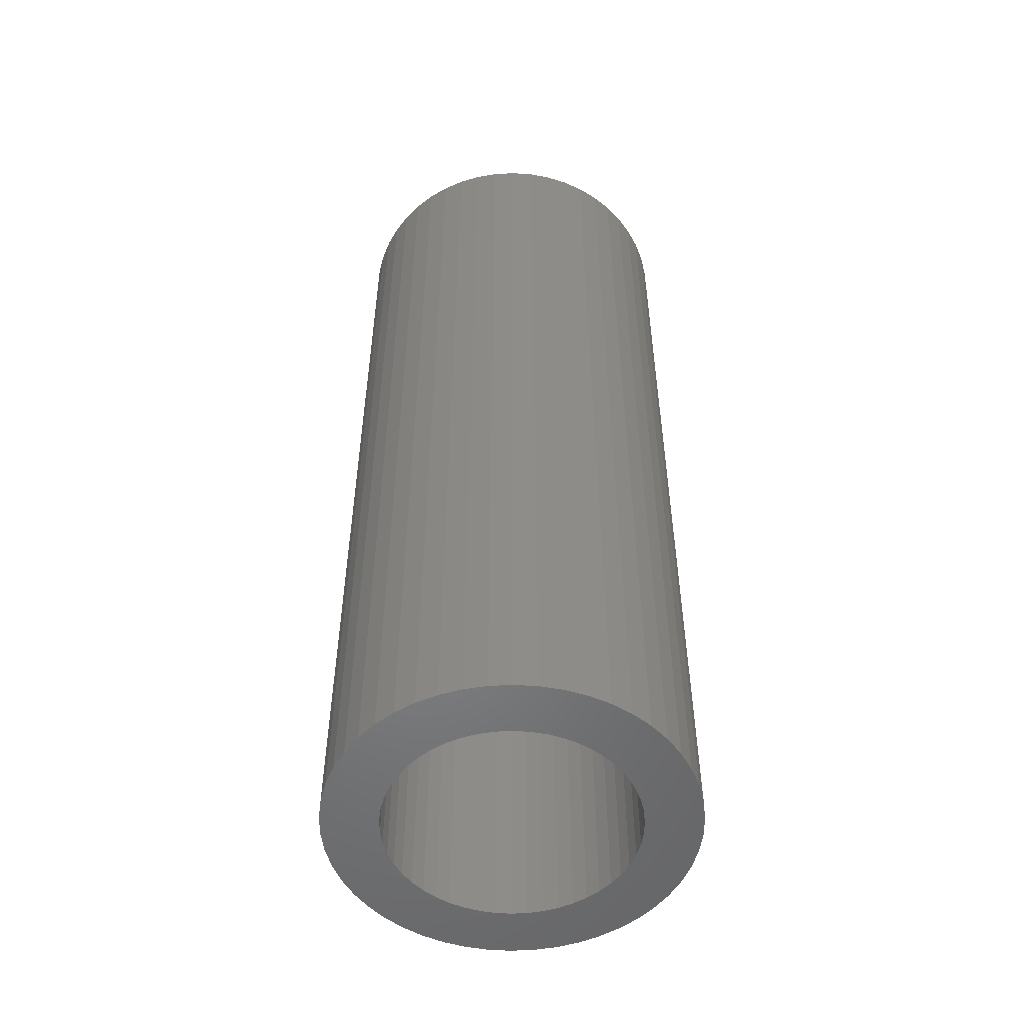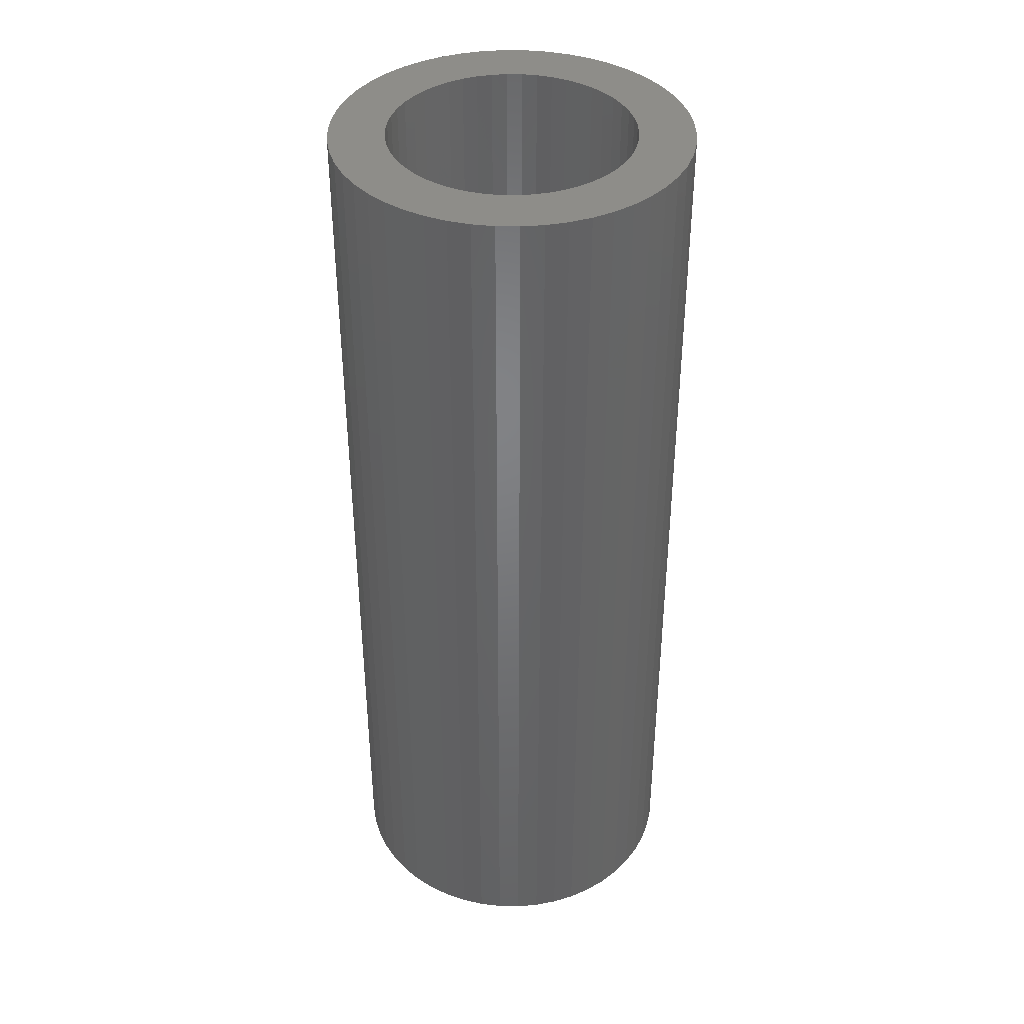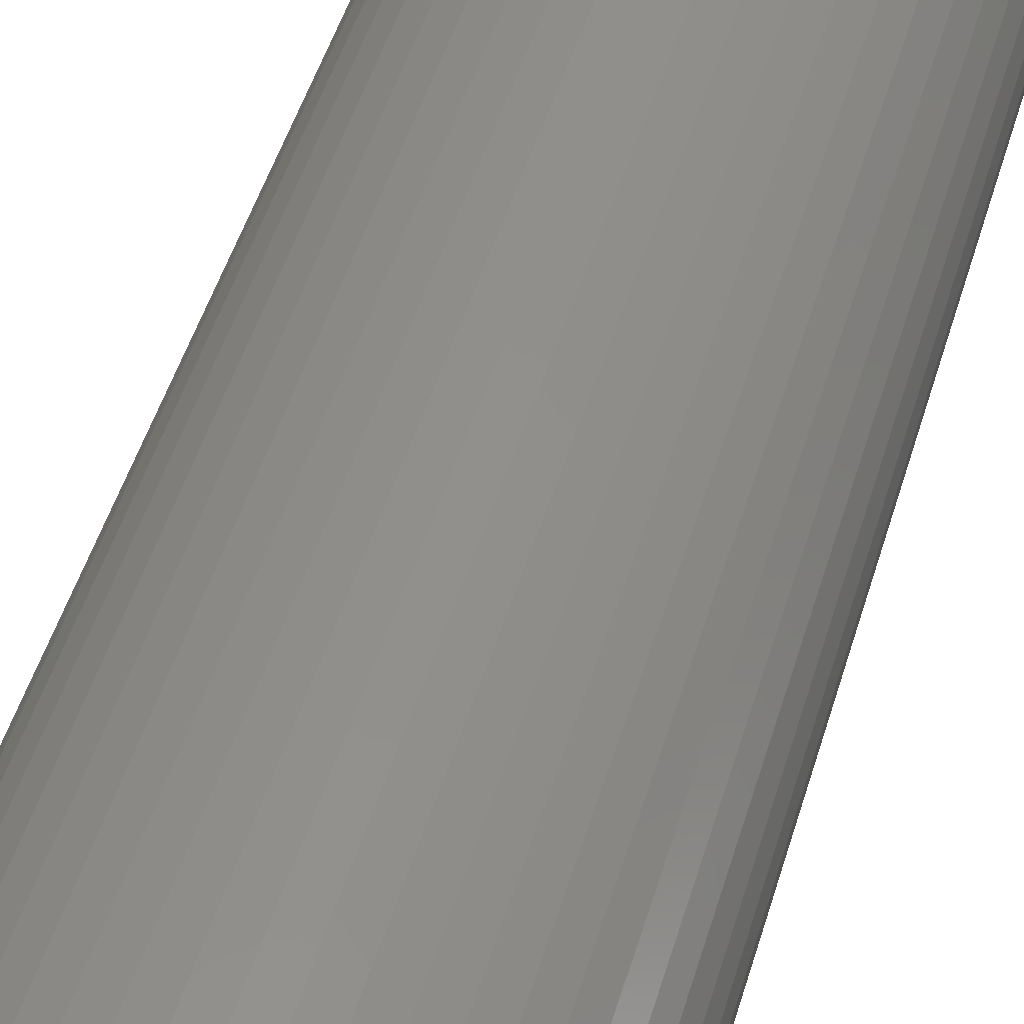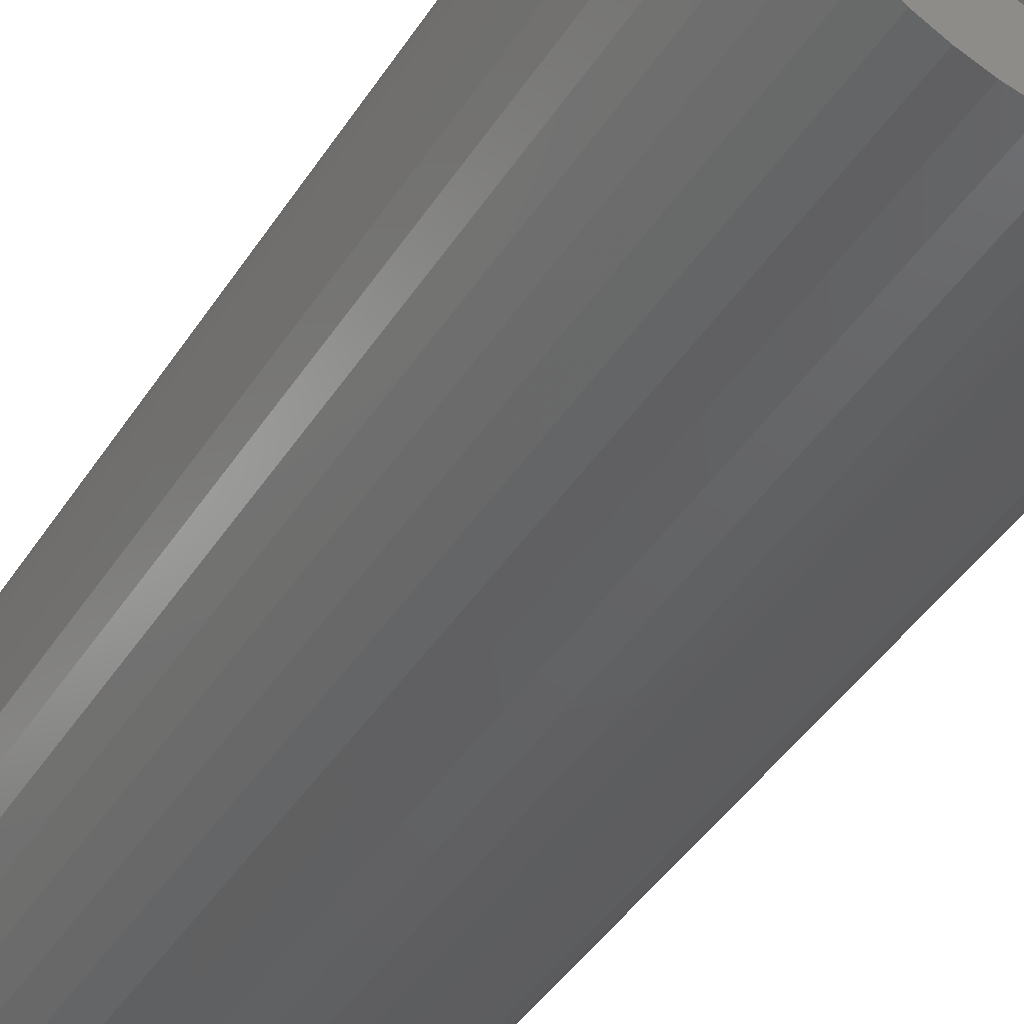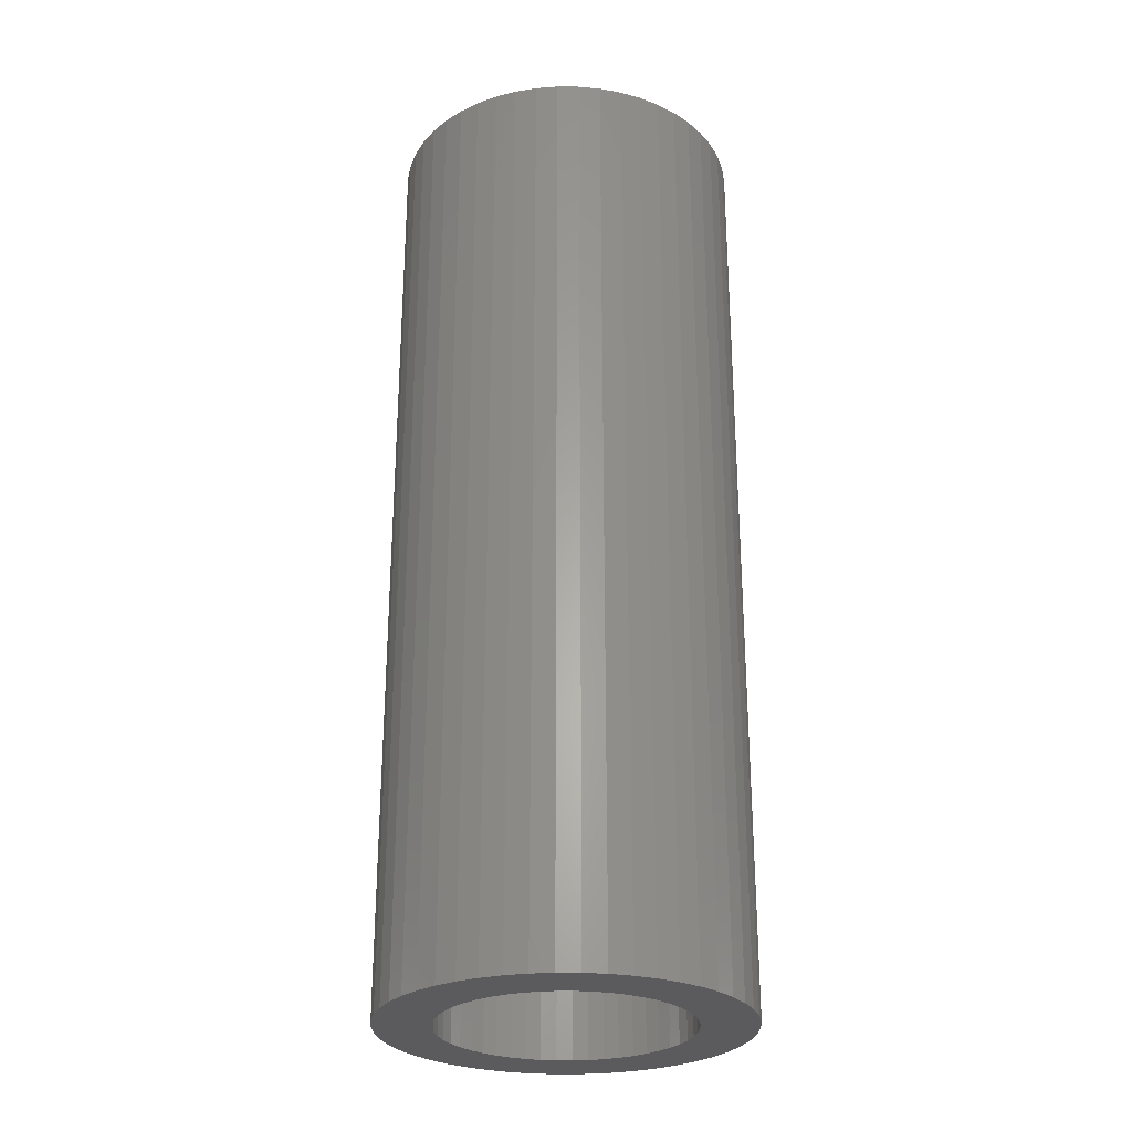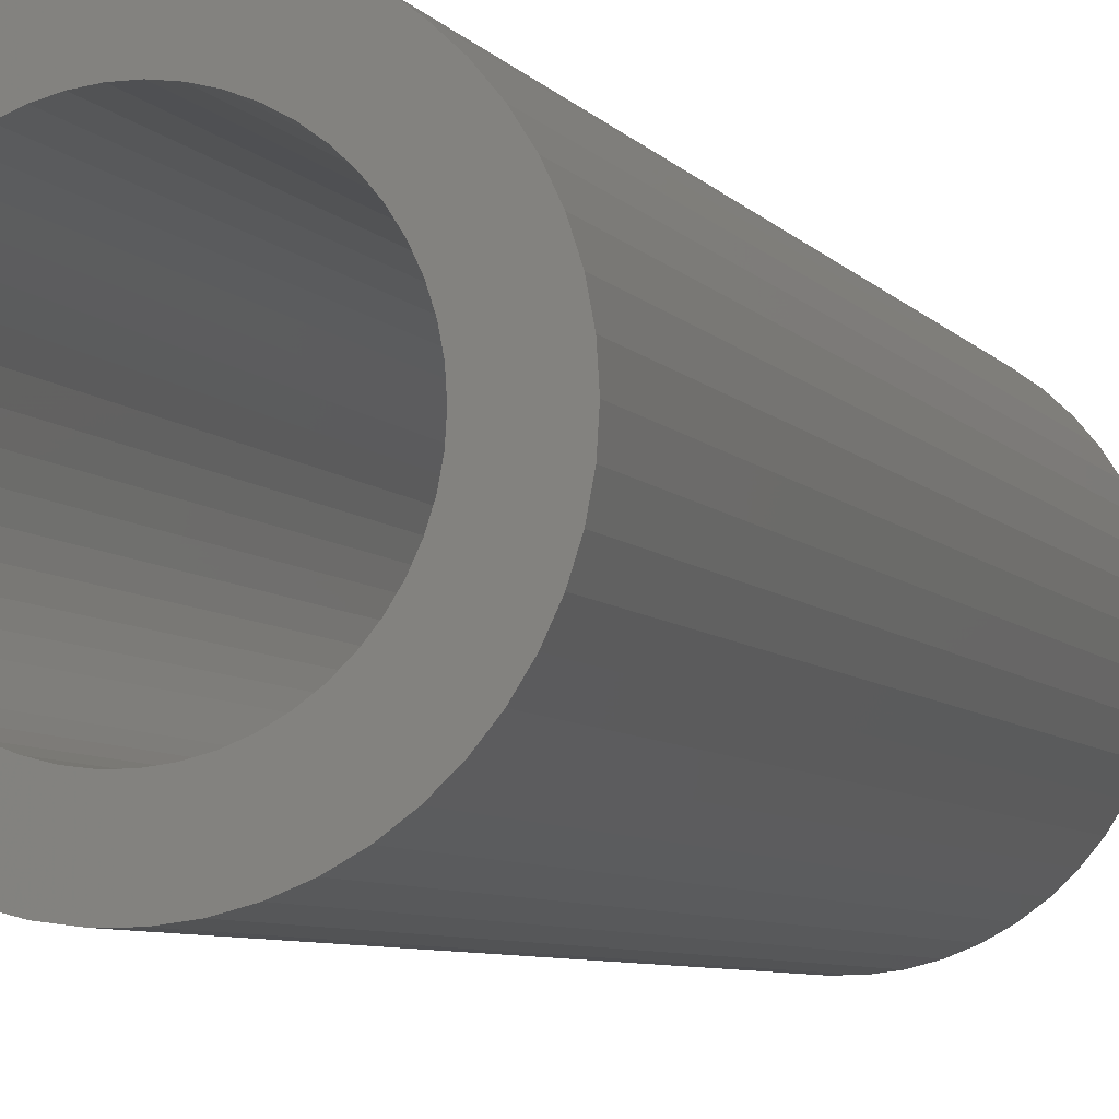
<metadata>
{"format":"stl","ext":"stl","renderer":"f3d","projection":"perspective","resolution":1024,"background":"white","views":[{"elev":-52.3,"azim":118.4,"up":"+Z"},{"elev":39.4,"azim":22.8,"up":"+Z"},{"elev":49.6,"azim":16.5,"up":"+Y"},{"elev":-41.9,"azim":150.2,"up":"+Y"},{"elev":-27.4,"azim":-15.1,"up":"+Z"},{"elev":-6.2,"azim":-161.0,"up":"+Y"}]}
</metadata>
<code>
# stl→obj: 200 verts, 400 faces
v 2.25 0 6
v 2.232 0.282 -6
v 2.232 0.282 6
v 2.25 0 -6
v -2.25 0 -6
v -2.232 0.282 6
v -2.232 0.282 -6
v -2.25 0 6
v 0.1413 2.246 -6
v -0.1413 2.246 6
v 0.1413 2.246 6
v -0.1413 2.246 -6
v -0.1413 -2.246 -6
v 0.1413 -2.246 6
v -0.1413 -2.246 6
v 0.1413 -2.246 -6
v 1.64 1.54 -6
v 1.434 1.734 6
v 1.64 1.54 6
v 1.434 1.734 -6
v -1.434 1.734 -6
v -1.64 1.54 6
v -1.434 1.734 6
v -1.64 1.54 -6
v -0.6953 2.14 -6
v -0.958 2.036 6
v -0.6953 2.14 6
v -0.958 2.036 -6
v 2.092 -0.8283 6
v 2.179 -0.5596 -6
v 2.179 -0.5596 6
v 2.092 -0.8283 -6
v 2.092 0.8283 6
v 1.972 1.084 -6
v 1.972 1.084 6
v 2.092 0.8283 -6
v 2.179 0.5596 -6
v 2.179 0.5596 6
v 0.958 2.036 -6
v 0.6953 2.14 6
v 0.958 2.036 6
v 0.6953 2.14 -6
v 0.4216 2.21 6
v 0.4216 2.21 -6
v 1.206 1.9 6
v 1.206 1.9 -6
v -2.092 0.8283 -6
v -1.972 1.084 6
v -1.972 1.084 -6
v -2.092 0.8283 6
v -1.82 1.323 -6
v -1.82 1.323 6
v -2.179 0.5596 -6
v -2.179 0.5596 6
v -1.206 1.9 6
v -1.206 1.9 -6
v -0.4216 2.21 6
v -0.4216 2.21 -6
v 0.4216 -2.21 6
v 0.4216 -2.21 -6
v 1.82 1.323 6
v 1.82 1.323 -6
v 1.55 0 6
v 1.538 0.1943 6
v 2.232 -0.282 6
v 1.501 0.3855 6
v 1.538 -0.1943 6
v 1.441 0.5706 6
v 1.358 0.7467 6
v 1.501 -0.3855 6
v 1.254 0.9111 6
v 1.441 -0.5706 6
v 1.13 1.061 6
v 0.988 1.194 6
v 0.8305 1.309 6
v 0.66 1.402 6
v 0.479 1.474 6
v 0.2904 1.523 6
v 0.09732 1.547 6
v -0.09732 1.547 6
v -0.2904 1.523 6
v -0.479 1.474 6
v -0.66 1.402 6
v -0.8305 1.309 6
v -0.988 1.194 6
v -1.13 1.061 6
v -1.254 0.9111 6
v -1.358 0.7467 6
v -1.441 0.5706 6
v 1.972 -1.084 6
v 1.358 -0.7467 6
v 1.82 -1.323 6
v 1.254 -0.9111 6
v 1.64 -1.54 6
v 1.13 -1.061 6
v 1.434 -1.734 6
v 0.988 -1.194 6
v 1.206 -1.9 6
v 0.8305 -1.309 6
v 0.958 -2.036 6
v 0.66 -1.402 6
v 0.6953 -2.14 6
v 0.479 -1.474 6
v 0.2904 -1.523 6
v 0.09732 -1.547 6
v -0.09732 -1.547 6
v -0.2904 -1.523 6
v -0.4216 -2.21 6
v -0.479 -1.474 6
v -0.6953 -2.14 6
v -0.66 -1.402 6
v -0.958 -2.036 6
v -0.8305 -1.309 6
v -1.206 -1.9 6
v -0.988 -1.194 6
v -1.434 -1.734 6
v -1.13 -1.061 6
v -1.64 -1.54 6
v -1.254 -0.9111 6
v -1.82 -1.323 6
v -1.358 -0.7467 6
v -1.972 -1.084 6
v -1.441 -0.5706 6
v -2.092 -0.8283 6
v -1.501 -0.3855 6
v -2.179 -0.5596 6
v -1.538 -0.1943 6
v -2.232 -0.282 6
v -1.55 0 6
v -1.501 0.3855 6
v -1.538 0.1943 6
v 2.232 -0.282 -6
v 1.972 -1.084 -6
v 1.82 -1.323 -6
v -1.64 -1.54 -6
v -1.434 -1.734 -6
v -1.972 -1.084 -6
v -2.092 -0.8283 -6
v -1.82 -1.323 -6
v 1.55 0 -6
v 1.538 -0.1943 -6
v 1.501 -0.3855 -6
v 1.538 0.1943 -6
v 1.441 -0.5706 -6
v 1.358 -0.7467 -6
v 1.501 0.3855 -6
v 1.254 -0.9111 -6
v 1.64 -1.54 -6
v 1.441 0.5706 -6
v 1.13 -1.061 -6
v 1.434 -1.734 -6
v 0.988 -1.194 -6
v 1.206 -1.9 -6
v 0.8305 -1.309 -6
v 0.958 -2.036 -6
v 0.66 -1.402 -6
v 0.6953 -2.14 -6
v 0.479 -1.474 -6
v 0.2904 -1.523 -6
v 0.09732 -1.547 -6
v -0.09732 -1.547 -6
v -0.2904 -1.523 -6
v -0.4216 -2.21 -6
v -0.479 -1.474 -6
v -0.6953 -2.14 -6
v -0.66 -1.402 -6
v -0.958 -2.036 -6
v -0.8305 -1.309 -6
v -1.206 -1.9 -6
v -0.988 -1.194 -6
v -1.13 -1.061 -6
v -1.254 -0.9111 -6
v -1.358 -0.7467 -6
v -1.441 -0.5706 -6
v 1.358 0.7467 -6
v 1.254 0.9111 -6
v 1.13 1.061 -6
v 0.988 1.194 -6
v 0.8305 1.309 -6
v 0.66 1.402 -6
v 0.479 1.474 -6
v 0.2904 1.523 -6
v 0.09732 1.547 -6
v -0.09732 1.547 -6
v -0.2904 1.523 -6
v -0.479 1.474 -6
v -0.66 1.402 -6
v -0.8305 1.309 -6
v -0.988 1.194 -6
v -1.13 1.061 -6
v -1.254 0.9111 -6
v -1.358 0.7467 -6
v -1.441 0.5706 -6
v -1.501 0.3855 -6
v -1.538 0.1943 -6
v -1.55 0 -6
v -1.501 -0.3855 -6
v -2.179 -0.5596 -6
v -1.538 -0.1943 -6
v -2.232 -0.282 -6
f 1 2 3
f 2 1 4
f 5 6 7
f 6 5 8
f 9 10 11
f 10 9 12
f 13 14 15
f 14 13 16
f 17 18 19
f 18 17 20
f 21 22 23
f 22 21 24
f 25 26 27
f 26 25 28
f 29 30 31
f 30 29 32
f 33 34 35
f 34 33 36
f 3 37 38
f 37 3 2
f 39 40 41
f 40 39 42
f 42 43 40
f 43 42 44
f 20 45 18
f 45 20 46
f 47 48 49
f 48 47 50
f 51 22 24
f 22 51 52
f 53 50 47
f 50 53 54
f 28 55 26
f 55 28 56
f 12 57 10
f 57 12 58
f 16 59 14
f 59 16 60
f 38 36 33
f 36 38 37
f 61 17 19
f 17 61 62
f 35 62 61
f 62 35 34
f 44 11 43
f 11 44 9
f 46 41 45
f 41 46 39
f 49 52 51
f 52 49 48
f 7 54 53
f 54 7 6
f 63 1 3
f 64 3 38
f 1 63 65
f 66 38 33
f 67 65 63
f 68 33 35
f 65 67 31
f 69 35 61
f 70 31 67
f 71 61 19
f 31 70 29
f 72 29 70
f 3 64 63
f 38 66 64
f 33 68 66
f 73 19 18
f 35 69 68
f 61 71 69
f 74 18 45
f 19 73 71
f 18 74 73
f 75 45 41
f 45 75 74
f 76 41 40
f 41 76 75
f 40 77 76
f 43 77 40
f 43 78 77
f 11 78 43
f 11 79 78
f 11 80 79
f 10 80 11
f 10 81 80
f 57 81 10
f 57 82 81
f 27 82 57
f 82 27 83
f 26 83 27
f 83 26 84
f 55 84 26
f 84 55 85
f 23 85 55
f 85 23 86
f 22 86 23
f 86 22 87
f 52 87 22
f 87 52 88
f 48 88 52
f 50 89 48
f 88 48 89
f 29 72 90
f 91 90 72
f 90 91 92
f 93 92 91
f 92 93 94
f 95 94 93
f 94 95 96
f 97 96 95
f 96 97 98
f 99 98 97
f 98 99 100
f 101 100 99
f 100 101 102
f 103 102 101
f 103 59 102
f 104 59 103
f 104 14 59
f 105 14 104
f 106 14 105
f 106 15 14
f 107 15 106
f 107 108 15
f 109 108 107
f 110 109 111
f 109 110 108
f 112 111 113
f 111 112 110
f 114 113 115
f 116 115 117
f 113 114 112
f 118 117 119
f 120 119 121
f 115 116 114
f 122 121 123
f 124 123 125
f 126 125 127
f 117 118 116
f 128 127 129
f 89 50 130
f 54 130 50
f 119 120 118
f 130 54 131
f 121 122 120
f 6 131 54
f 123 124 122
f 131 6 129
f 125 126 124
f 8 129 6
f 127 128 126
f 129 8 128
f 56 23 55
f 23 56 21
f 58 27 57
f 27 58 25
f 65 4 1
f 4 65 132
f 92 133 90
f 133 92 134
f 31 132 65
f 132 31 30
f 135 116 118
f 116 135 136
f 137 124 138
f 124 137 122
f 135 120 139
f 120 135 118
f 140 4 132
f 141 132 30
f 4 140 2
f 142 30 32
f 143 2 140
f 144 32 133
f 2 143 37
f 145 133 134
f 146 37 143
f 147 134 148
f 37 146 36
f 149 36 146
f 132 141 140
f 30 142 141
f 32 144 142
f 150 148 151
f 133 145 144
f 134 147 145
f 152 151 153
f 148 150 147
f 151 152 150
f 154 153 155
f 153 154 152
f 156 155 157
f 155 156 154
f 157 158 156
f 60 158 157
f 60 159 158
f 16 159 60
f 16 160 159
f 16 161 160
f 13 161 16
f 13 162 161
f 163 162 13
f 163 164 162
f 165 164 163
f 164 165 166
f 167 166 165
f 166 167 168
f 169 168 167
f 168 169 170
f 136 170 169
f 170 136 171
f 135 171 136
f 171 135 172
f 139 172 135
f 172 139 173
f 137 173 139
f 138 174 137
f 173 137 174
f 36 149 34
f 175 34 149
f 34 175 62
f 176 62 175
f 62 176 17
f 177 17 176
f 17 177 20
f 178 20 177
f 20 178 46
f 179 46 178
f 46 179 39
f 180 39 179
f 39 180 42
f 181 42 180
f 181 44 42
f 182 44 181
f 182 9 44
f 183 9 182
f 184 9 183
f 184 12 9
f 185 12 184
f 185 58 12
f 186 58 185
f 25 186 187
f 186 25 58
f 28 187 188
f 187 28 25
f 56 188 189
f 21 189 190
f 188 56 28
f 24 190 191
f 51 191 192
f 189 21 56
f 49 192 193
f 47 193 194
f 53 194 195
f 190 24 21
f 7 195 196
f 174 138 197
f 198 197 138
f 191 51 24
f 197 198 199
f 192 49 51
f 200 199 198
f 193 47 49
f 199 200 196
f 194 53 47
f 5 196 200
f 195 7 53
f 196 5 7
f 153 96 98
f 96 153 151
f 90 32 29
f 32 90 133
f 167 110 112
f 110 167 165
f 138 126 198
f 126 138 124
f 94 134 92
f 134 94 148
f 155 98 100
f 98 155 153
f 157 100 102
f 100 157 155
f 60 102 59
f 102 60 157
f 163 15 108
f 15 163 13
f 169 112 114
f 112 169 167
f 139 122 137
f 122 139 120
f 198 128 200
f 128 198 126
f 200 8 5
f 8 200 128
f 151 94 96
f 94 151 148
f 165 108 110
f 108 165 163
f 136 114 116
f 114 136 169
f 140 64 143
f 64 140 63
f 129 195 131
f 195 129 196
f 184 79 80
f 79 184 183
f 160 106 105
f 106 160 161
f 150 93 147
f 93 150 95
f 178 73 74
f 73 178 177
f 190 85 86
f 85 190 189
f 187 82 83
f 82 187 186
f 149 69 175
f 69 149 68
f 175 71 176
f 71 175 69
f 181 76 77
f 76 181 180
f 182 77 78
f 77 182 181
f 179 74 75
f 74 179 178
f 88 191 87
f 191 88 192
f 87 190 86
f 190 87 191
f 130 193 89
f 193 130 194
f 188 83 84
f 83 188 187
f 186 81 82
f 81 186 185
f 156 103 101
f 103 156 158
f 146 68 149
f 68 146 66
f 143 66 146
f 66 143 64
f 176 73 177
f 73 176 71
f 183 78 79
f 78 183 182
f 180 75 76
f 75 180 179
f 89 192 88
f 192 89 193
f 131 194 130
f 194 131 195
f 189 84 85
f 84 189 188
f 185 80 81
f 80 185 184
f 144 70 142
f 70 144 72
f 142 67 141
f 67 142 70
f 164 111 109
f 111 164 166
f 150 97 95
f 97 150 152
f 154 101 99
f 101 154 156
f 147 91 145
f 91 147 93
f 141 63 140
f 63 141 67
f 162 109 107
f 109 162 164
f 117 172 119
f 172 117 171
f 121 174 123
f 174 121 173
f 123 197 125
f 197 123 174
f 127 196 129
f 196 127 199
f 152 99 97
f 99 152 154
f 145 72 144
f 72 145 91
f 161 107 106
f 107 161 162
f 166 113 111
f 113 166 168
f 119 173 121
f 173 119 172
f 125 199 127
f 199 125 197
f 158 104 103
f 104 158 159
f 159 105 104
f 105 159 160
f 170 117 115
f 117 170 171
f 168 115 113
f 115 168 170

</code>
